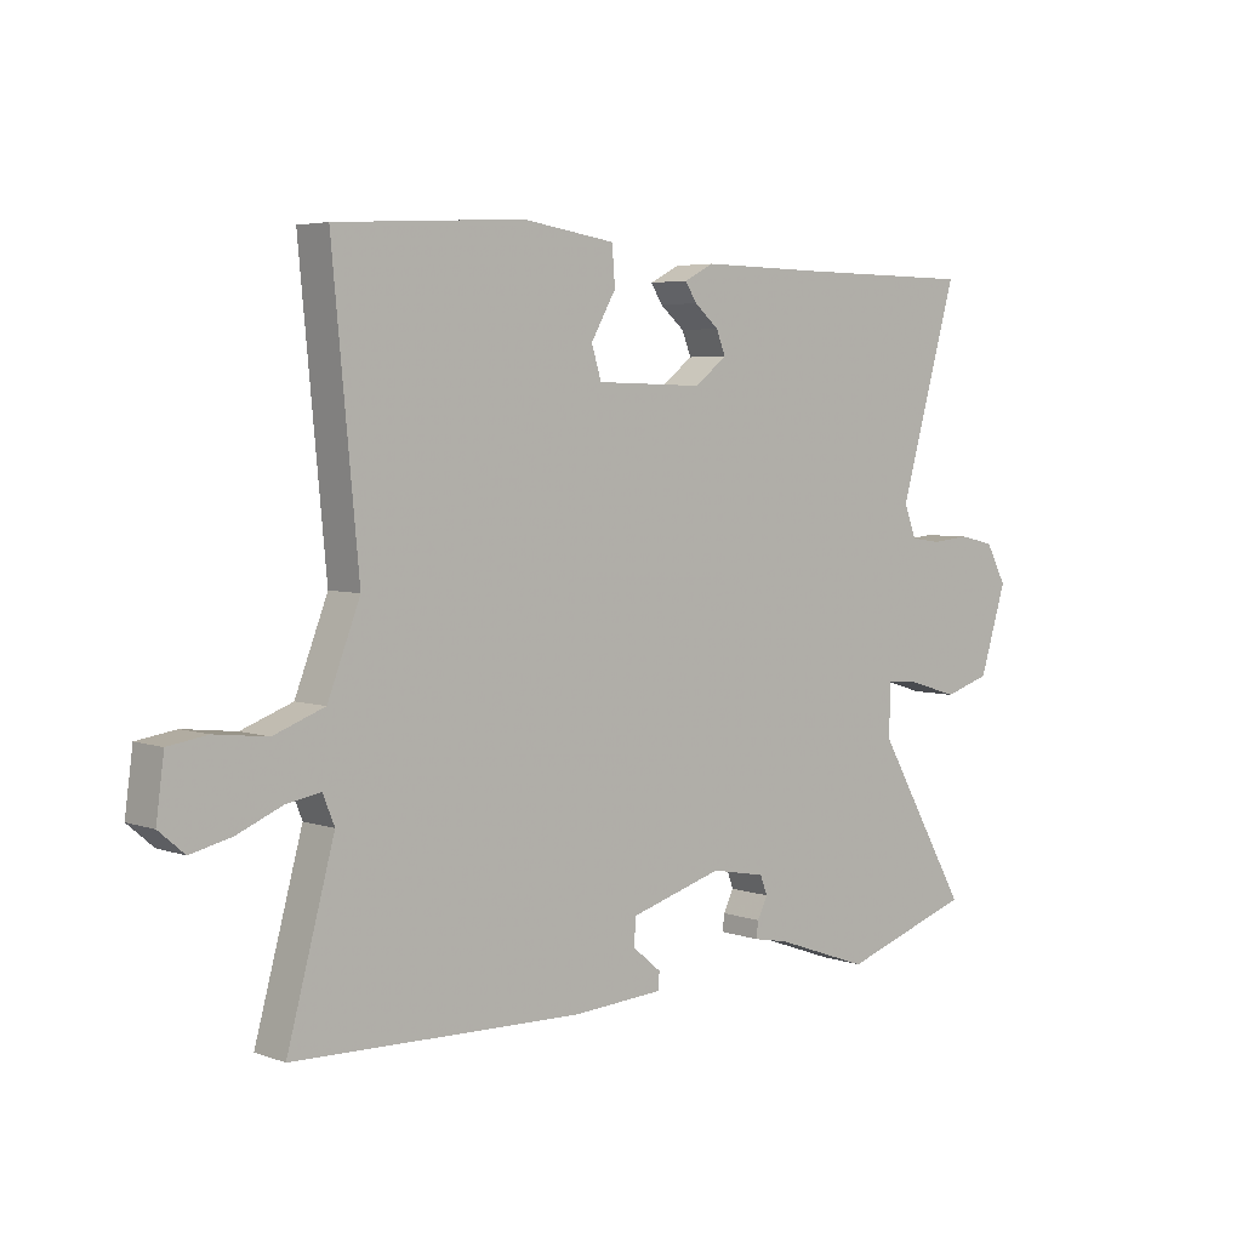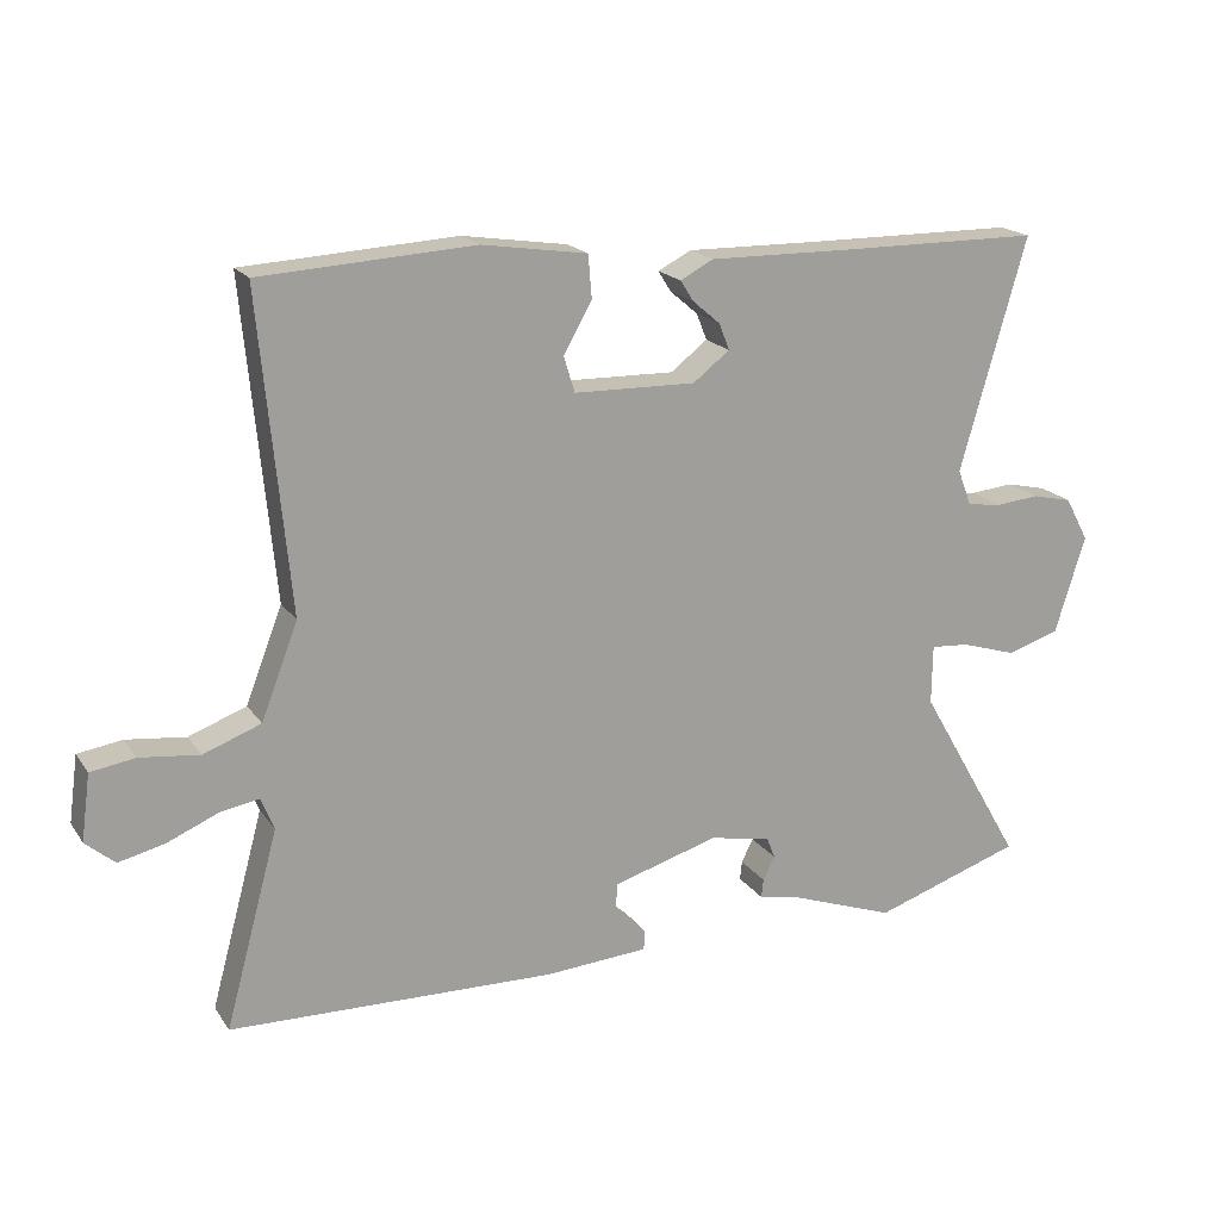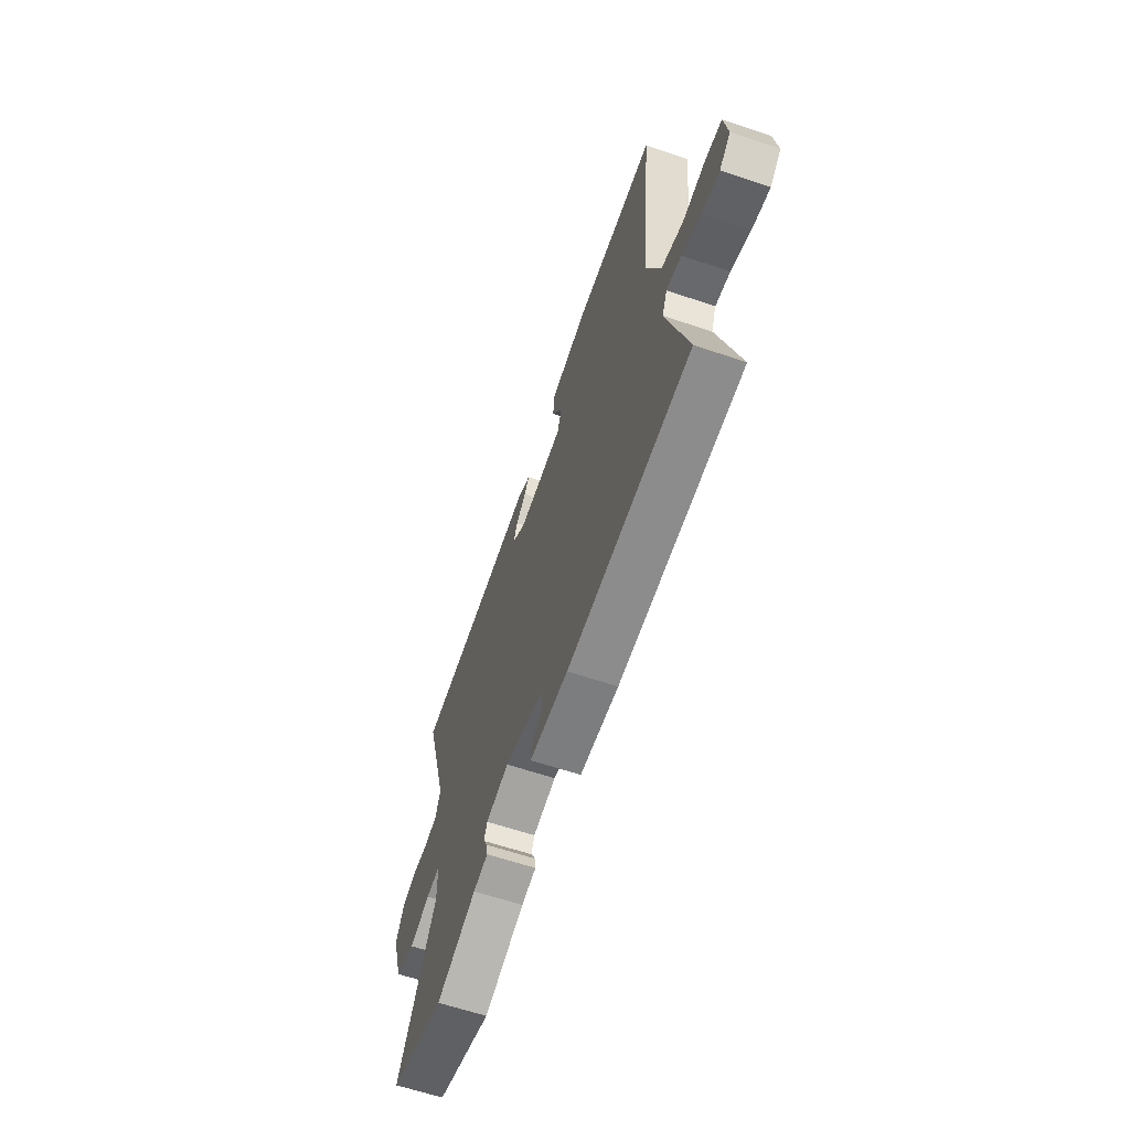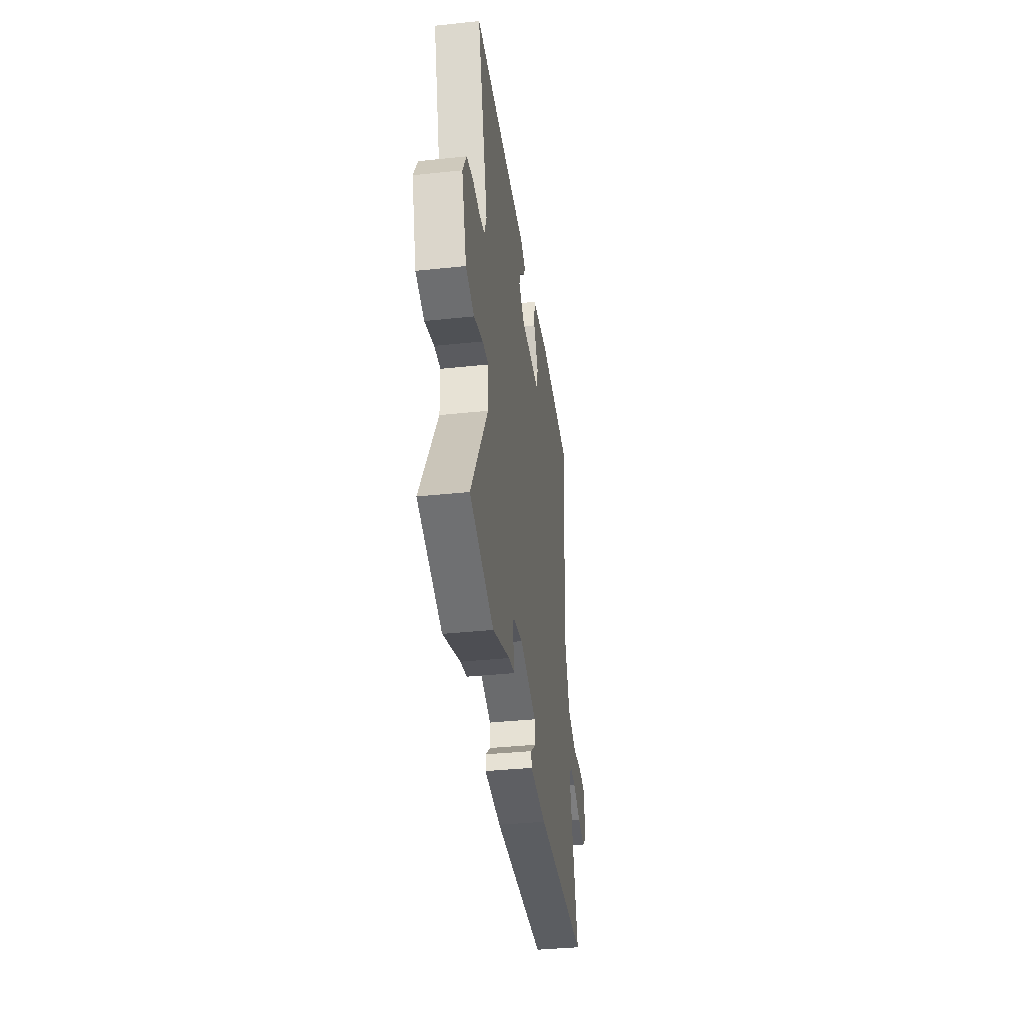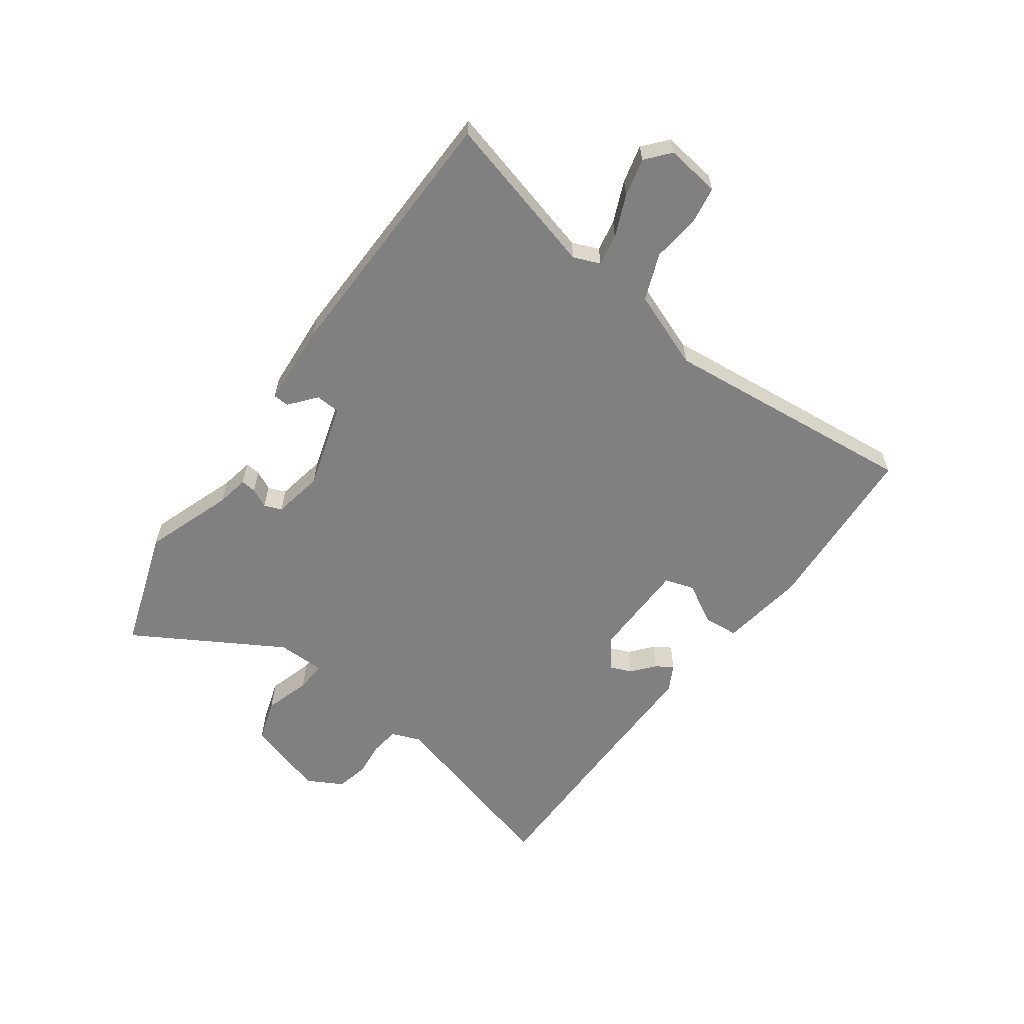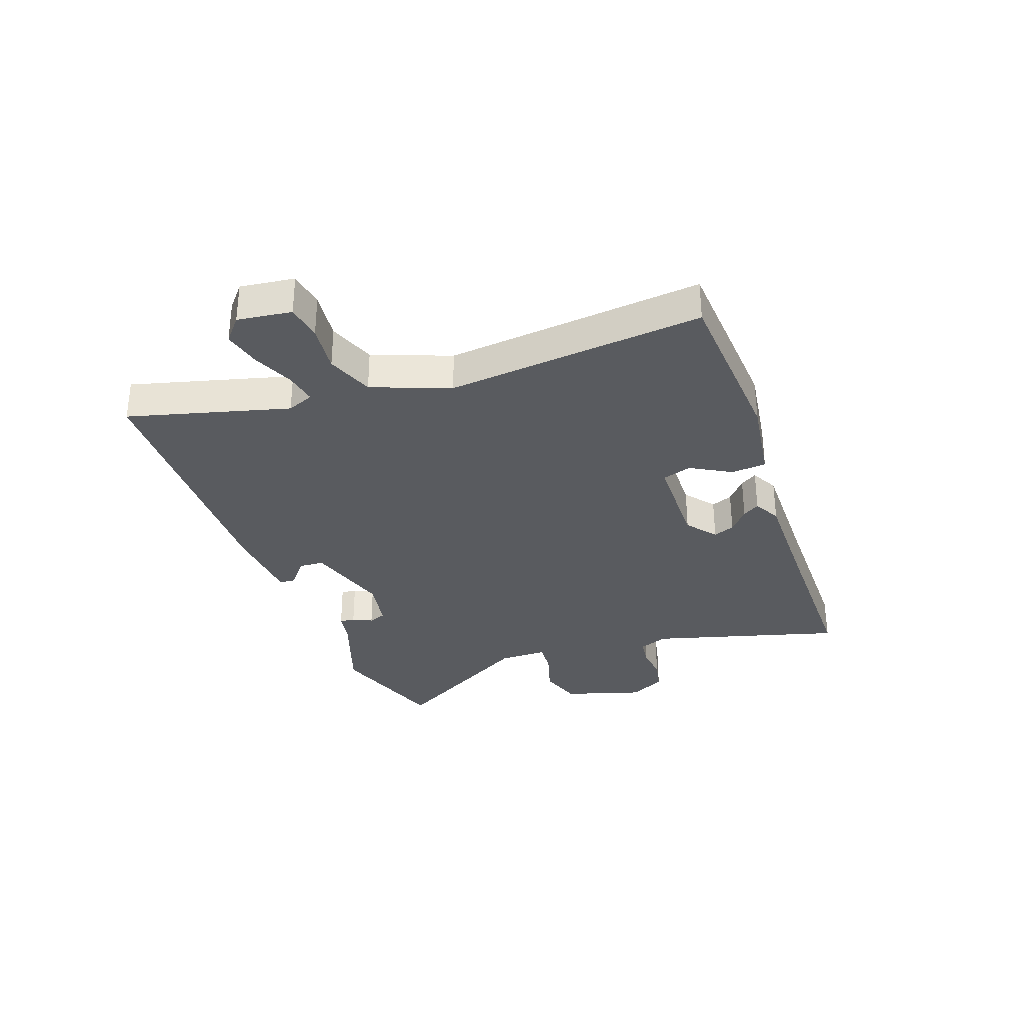
<metadata>
{"format":"obj","ext":"obj","renderer":"f3d","projection":"perspective","resolution":1024,"background":"white","views":[{"elev":4.6,"azim":-41.7,"up":"+Z"},{"elev":18.6,"azim":-24.1,"up":"+Z"},{"elev":-62.7,"azim":-108.8,"up":"+Z"},{"elev":-37.1,"azim":97.8,"up":"+Z"},{"elev":-60.0,"azim":-125.6,"up":"+Y"},{"elev":-32.2,"azim":-69.9,"up":"+Y"}]}
</metadata>
<code>
v -0.586 0.07 -0.497
v -0.509 0.07 -0.214
v -0.528 0.07 -0.167
v -0.584 0.07 -0.177
v -0.657 0.07 -0.208
v -0.724 0.07 -0.224
v -0.766 0.07 -0.188
v -0.753 0.07 -0.092
v -0.689 0.07 -0.082
v -0.603 0.07 -0.092
v -0.52 0.07 -0.061
v -0.467 0.07 0.076
v -0.51 0.07 0.531
v -0.202 0.07 0.549
v -0.05 0.07 0.526
v -0.045 0.07 0.464
v -0.086 0.07 0.392
v -0.07 0.07 0.34
v 0.106 0.07 0.336
v 0.159 0.07 0.377
v 0.144 0.07 0.415
v 0.104 0.07 0.449
v 0.085 0.07 0.479
v 0.133 0.07 0.504
v 0.341 0.07 0.501
v 0.631 0.07 0.499
v 0.535 0.07 0.163
v 0.555 0.07 0.111
v 0.605 0.07 0.104
v 0.668 0.07 0.11
v 0.726 0.07 0.097
v 0.76 0.07 0.034
v 0.716 0.07 -0.107
v 0.64 0.07 -0.131
v 0.559 0.07 -0.106
v 0.504 0.07 -0.102
v 0.503 0.07 -0.188
v 0.654 0.07 -0.449
v 0.439 0.07 -0.52
v 0.283 0.07 -0.464
v 0.226 0.07 -0.453
v 0.229 0.07 -0.426
v 0.246 0.07 -0.392
v 0.234 0.07 -0.361
v 0.145 0.07 -0.344
v -0.007 0.07 -0.389
v -0.01 0.07 -0.433
v 0.037 0.07 -0.472
v 0.035 0.07 -0.5
v -0.114 0.07 -0.51
v -0.586 0 -0.497
v -0.509 0 -0.214
v -0.528 0 -0.167
v -0.584 0 -0.177
v -0.657 0 -0.208
v -0.724 0 -0.224
v -0.766 0 -0.188
v -0.753 0 -0.092
v -0.689 0 -0.082
v -0.603 0 -0.092
v -0.52 0 -0.061
v -0.467 0 0.076
v -0.51 0 0.531
v -0.202 0 0.549
v -0.05 0 0.526
v -0.045 0 0.464
v -0.086 0 0.392
v -0.07 0 0.34
v 0.106 0 0.336
v 0.159 0 0.377
v 0.144 0 0.415
v 0.104 0 0.449
v 0.085 0 0.479
v 0.133 0 0.504
v 0.341 0 0.501
v 0.631 0 0.499
v 0.535 0 0.163
v 0.555 0 0.111
v 0.605 0 0.104
v 0.668 0 0.11
v 0.726 0 0.097
v 0.76 0 0.034
v 0.716 0 -0.107
v 0.64 0 -0.131
v 0.559 0 -0.106
v 0.504 0 -0.102
v 0.503 0 -0.188
v 0.654 0 -0.449
v 0.439 0 -0.52
v 0.283 0 -0.464
v 0.226 0 -0.453
v 0.229 0 -0.426
v 0.246 0 -0.392
v 0.234 0 -0.361
v 0.145 0 -0.344
v -0.007 0 -0.389
v -0.01 0 -0.433
v 0.037 0 -0.472
v 0.035 0 -0.5
v -0.114 0 -0.51
f 50 1 2
f 49 50 2
f 48 49 2
f 47 48 2
f 46 47 2 3
f 45 46 3
f 44 45 3
f 40 41 42 43
f 40 43 44
f 39 40 44
f 38 39 44
f 37 38 44
f 36 37 44 3
f 33 34 35
f 32 33 35
f 31 32 35
f 30 31 35
f 29 30 35
f 28 29 35 36
f 27 28 36 3
f 27 3 4
f 26 27 4
f 25 26 4
f 23 24 25
f 22 23 25
f 21 22 25
f 20 21 25
f 19 20 25
f 15 16 17
f 14 15 17
f 13 14 17
f 12 13 17
f 11 12 17 18
f 8 9 10
f 7 8 10
f 6 7 10
f 5 6 10
f 4 5 10
f 4 10 11
f 19 25 4
f 4 11 18 19
f 52 51 100
f 52 100 99
f 52 99 98
f 52 98 97
f 53 52 97 96
f 53 96 95
f 53 95 94
f 93 92 91 90
f 94 93 90
f 94 90 89
f 94 89 88
f 94 88 87
f 53 94 87 86
f 85 84 83
f 85 83 82
f 85 82 81
f 85 81 80
f 85 80 79
f 86 85 79 78
f 53 86 78 77
f 54 53 77
f 54 77 76
f 54 76 75
f 75 74 73
f 75 73 72
f 75 72 71
f 75 71 70
f 75 70 69
f 67 66 65
f 67 65 64
f 67 64 63
f 67 63 62
f 68 67 62 61
f 60 59 58
f 60 58 57
f 60 57 56
f 60 56 55
f 60 55 54
f 61 60 54
f 54 75 69
f 69 68 61 54
f 1 51 52 2
f 2 52 53 3
f 3 53 54 4
f 4 54 55 5
f 5 55 56 6
f 6 56 57 7
f 7 57 58 8
f 8 58 59 9
f 9 59 60 10
f 10 60 61 11
f 11 61 62 12
f 12 62 63 13
f 13 63 64 14
f 14 64 65 15
f 15 65 66 16
f 16 66 67 17
f 17 67 68 18
f 18 68 69 19
f 19 69 70 20
f 20 70 71 21
f 21 71 72 22
f 22 72 73 23
f 23 73 74 24
f 24 74 75 25
f 25 75 76 26
f 26 76 77 27
f 27 77 78 28
f 28 78 79 29
f 29 79 80 30
f 30 80 81 31
f 31 81 82 32
f 32 82 83 33
f 33 83 84 34
f 34 84 85 35
f 35 85 86 36
f 36 86 87 37
f 37 87 88 38
f 38 88 89 39
f 39 89 90 40
f 40 90 91 41
f 41 91 92 42
f 42 92 93 43
f 43 93 94 44
f 44 94 95 45
f 45 95 96 46
f 46 96 97 47
f 47 97 98 48
f 48 98 99 49
f 49 99 100 50
f 50 100 51 1

</code>
